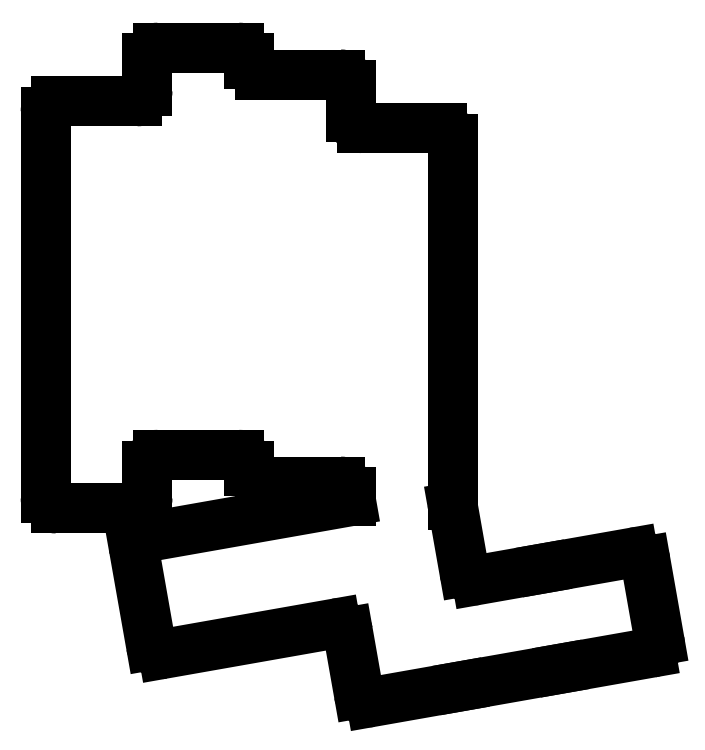
<metadata>
{"format":"dxf","ext":"dxf","renderer":"ezdxf+matplotlib","layout":"modelspace","background":"white","min_lineweight":24,"dpi":150}
</metadata>
<code>
0
SECTION
2
ENTITIES
0
LINE
8
0
10
-7.5
20
-4.5
11
7.5
21
-4.5
0
LINE
8
0
10
9.5
20
-2.5
11
9.5
21
3.5
0
LINE
8
0
10
-9.5
20
-2.5
11
-9.5
21
69.5
0
LINE
8
0
10
7.5
20
71.5
11
-7.5
21
71.5
0
LINE
8
0
10
11.5
20
5.5
11
26.5
21
5.5
0
LINE
8
0
10
28.5
20
78.5
11
28.5
21
79.5
0
LINE
8
0
10
26.5
20
81.5
11
11.5
21
81.5
0
LINE
8
0
10
9.5
20
79.5
11
9.5
21
73.5
0
LINE
8
0
10
30.5
20
0.5
11
45.5
21
0.5
0
LINE
8
0
10
28.5
20
3.5
11
28.5
21
2.5
0
LINE
8
0
10
47.5
20
68.5
11
47.5
21
74.5
0
LINE
8
0
10
45.5
20
76.5
11
30.5
21
76.5
0
LINE
8
0
10
66.5
20
-3.891
11
66.5
21
64.5
0
LINE
8
0
10
47.5
20
-1.5
11
47.5
21
-3.137
0
LINE
8
0
10
64.5
20
66.5
11
49.5
21
66.5
0
LINE
8
0
10
51.26
20
-40.66
11
68.01
21
-37.71
0
LINE
8
0
10
46.93
20
-27.61
11
48.95
21
-39.04
0
LINE
8
0
10
68.01
20
-37.71
11
86.72
21
-34.41
0
LINE
8
0
10
83.42
20
-15.7
11
70.97
21
-17.89
0
LINE
8
0
10
86.72
20
-34.41
11
103.5
21
-31.45
0
LINE
8
0
10
105.1
20
-29.14
11
102.5
21
-14.37
0
LINE
8
0
10
100.2
20
-12.74
11
83.42
21
-15.7
0
LINE
8
0
10
12.47
20
-31.65
11
44.61
21
-25.98
0
LINE
8
0
10
68.65
20
-16.27
11
66.53
21
-4.238
0
LINE
8
0
10
47.5
20
-3.137
11
8.649
21
-9.987
0
LINE
8
0
10
7.027
20
-12.3
11
10.15
21
-30.03
0
ARC
8
0
10
7.5
20
-2.5
40
2
50
270
51
0
0
ARC
8
0
10
11.5
20
3.5
40
2
50
90
51
180
0
ARC
8
0
10
26.5
20
3.5
40
2
50
0
51
90
0
ARC
8
0
10
30.5
20
2.5
40
2
50
180
51
270
0
ARC
8
0
10
45.5
20
-1.5
40
2
50
0
51
90
0
ARC
8
0
10
8.997
20
-11.96
40
2
50
100
51
190
0
ARC
8
0
10
12.12
20
-29.68
40
2
50
190
51
280
0
ARC
8
0
10
44.96
20
-27.95
40
2
50
10
51
100
0
ARC
8
0
10
50.92
20
-38.69
40
2
50
190
51
280
0
ARC
8
0
10
103.1
20
-29.49
40
2
50
280
51
10
0
ARC
8
0
10
100.5
20
-14.71
40
2
50
10
51
100
0
ARC
8
0
10
70.62
20
-15.92
40
2
50
190
51
280
0
ARC
8
0
10
68.5
20
-3.891
40
2
50
180
51
190
0
ARC
8
0
10
64.5
20
64.5
40
2
50
0
51
90
0
ARC
8
0
10
49.5
20
68.5
40
2
50
180
51
270
0
ARC
8
0
10
45.5
20
74.5
40
2
50
0
51
90
0
ARC
8
0
10
30.5
20
78.5
40
2
50
180
51
270
0
ARC
8
0
10
26.5
20
79.5
40
2
50
0
51
90
0
ARC
8
0
10
11.5
20
79.5
40
2
50
90
51
180
0
ARC
8
0
10
7.5
20
73.5
40
2
50
270
51
0
0
ARC
8
0
10
-7.5
20
69.5
40
2
50
90
51
180
0
ARC
8
0
10
-7.5
20
-2.5
40
2
50
180
51
270
0
ENDSEC
0
EOF

</code>
